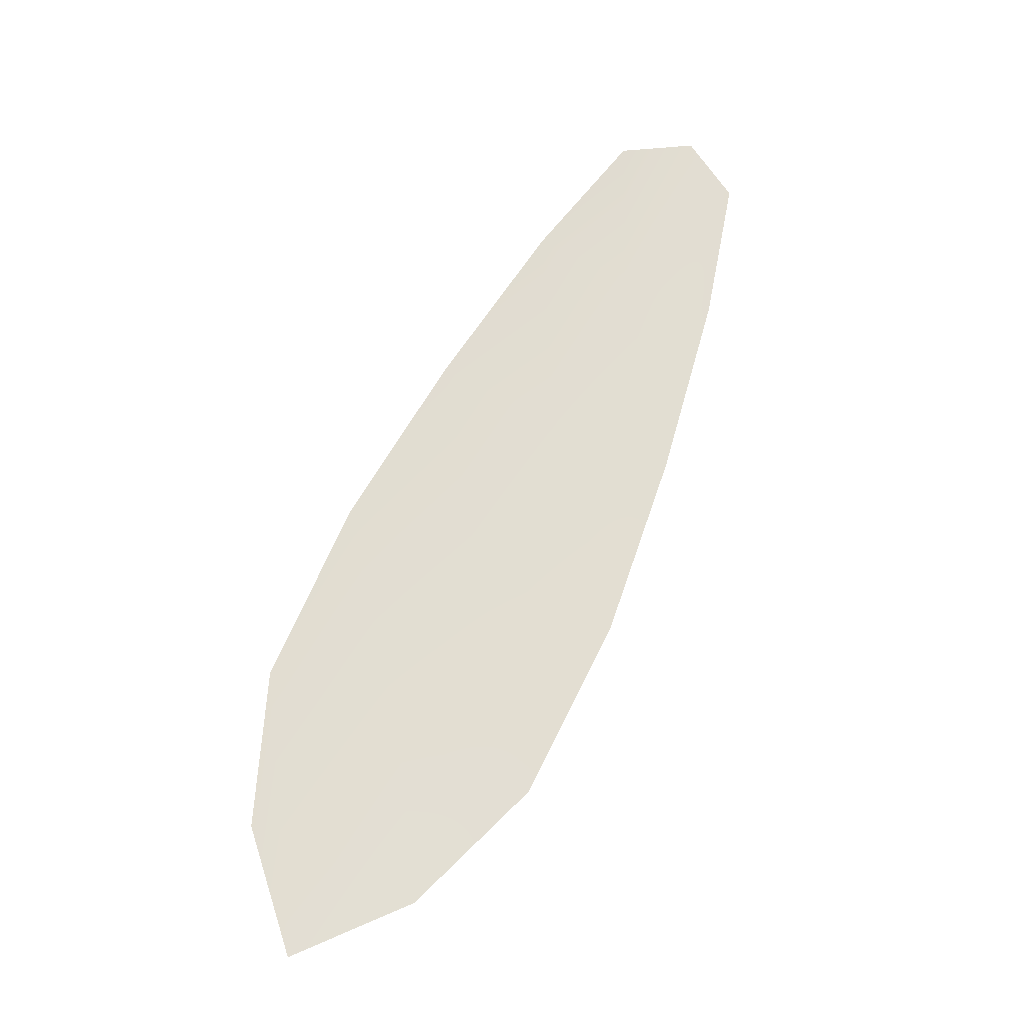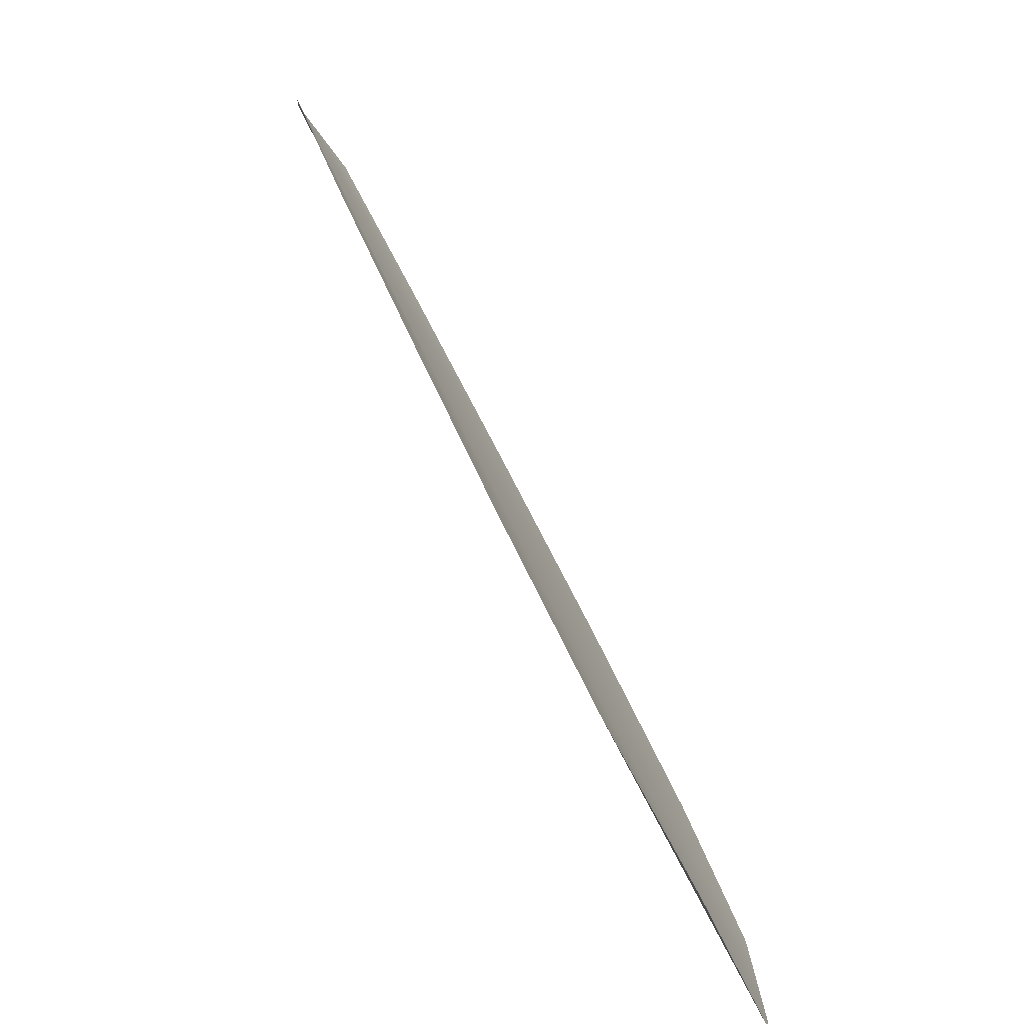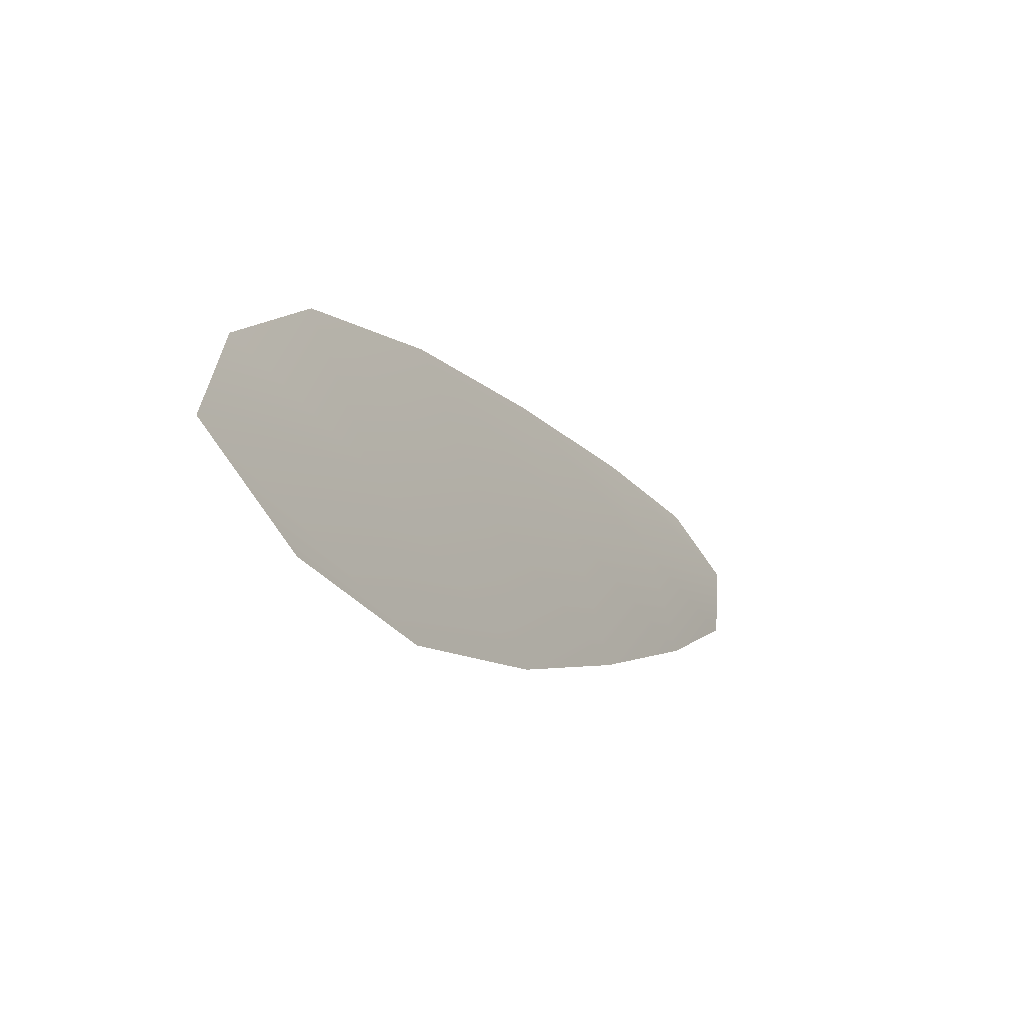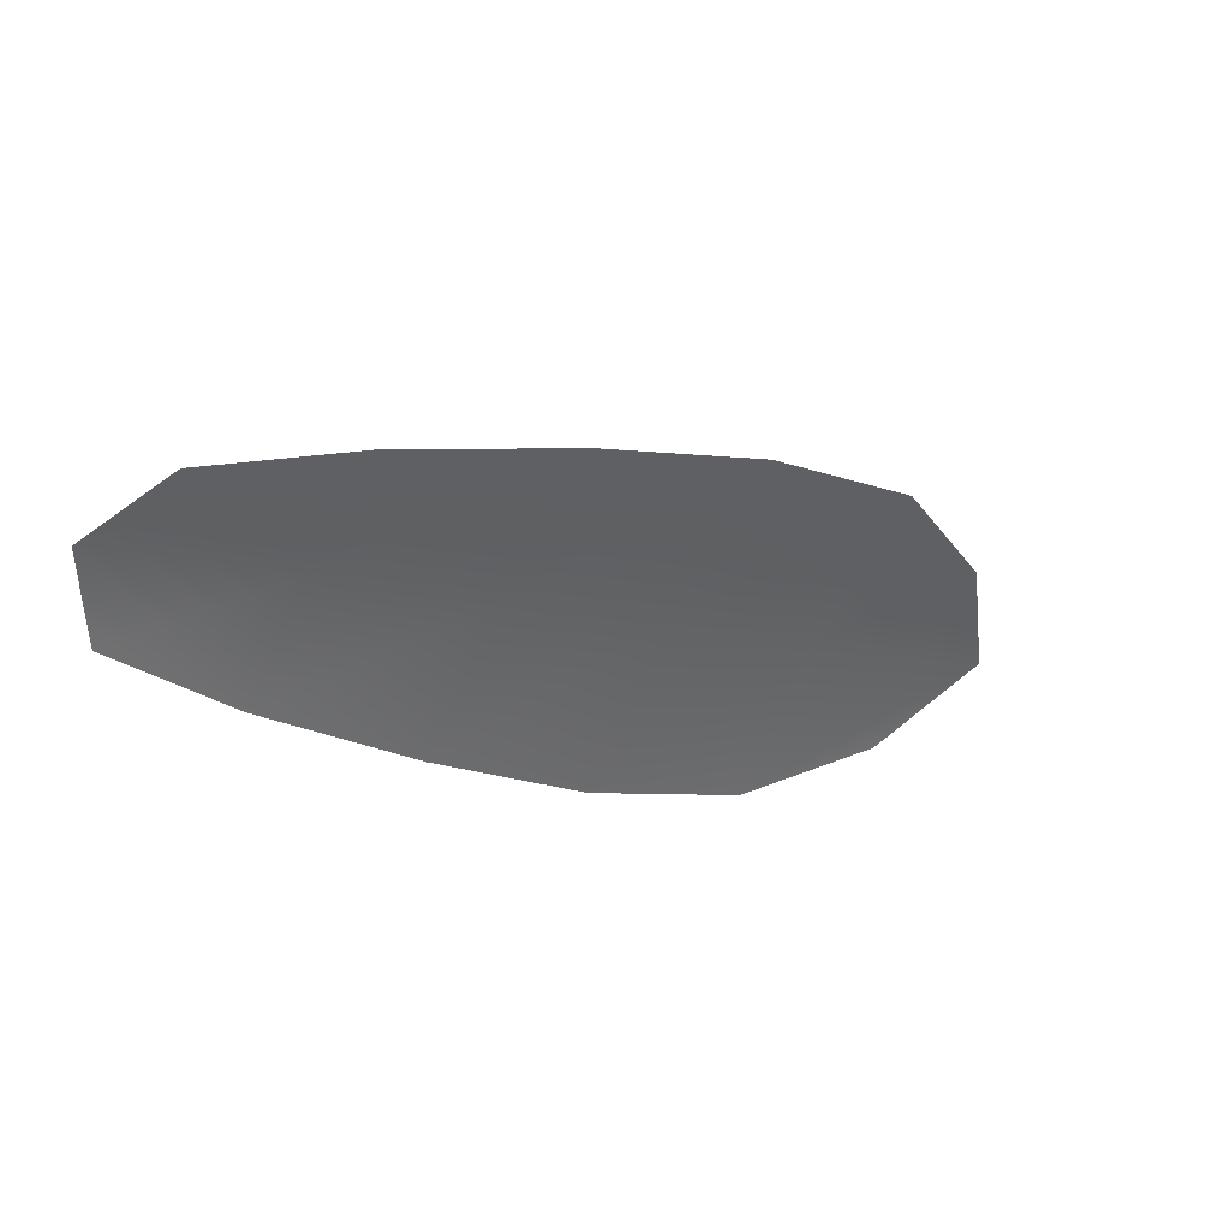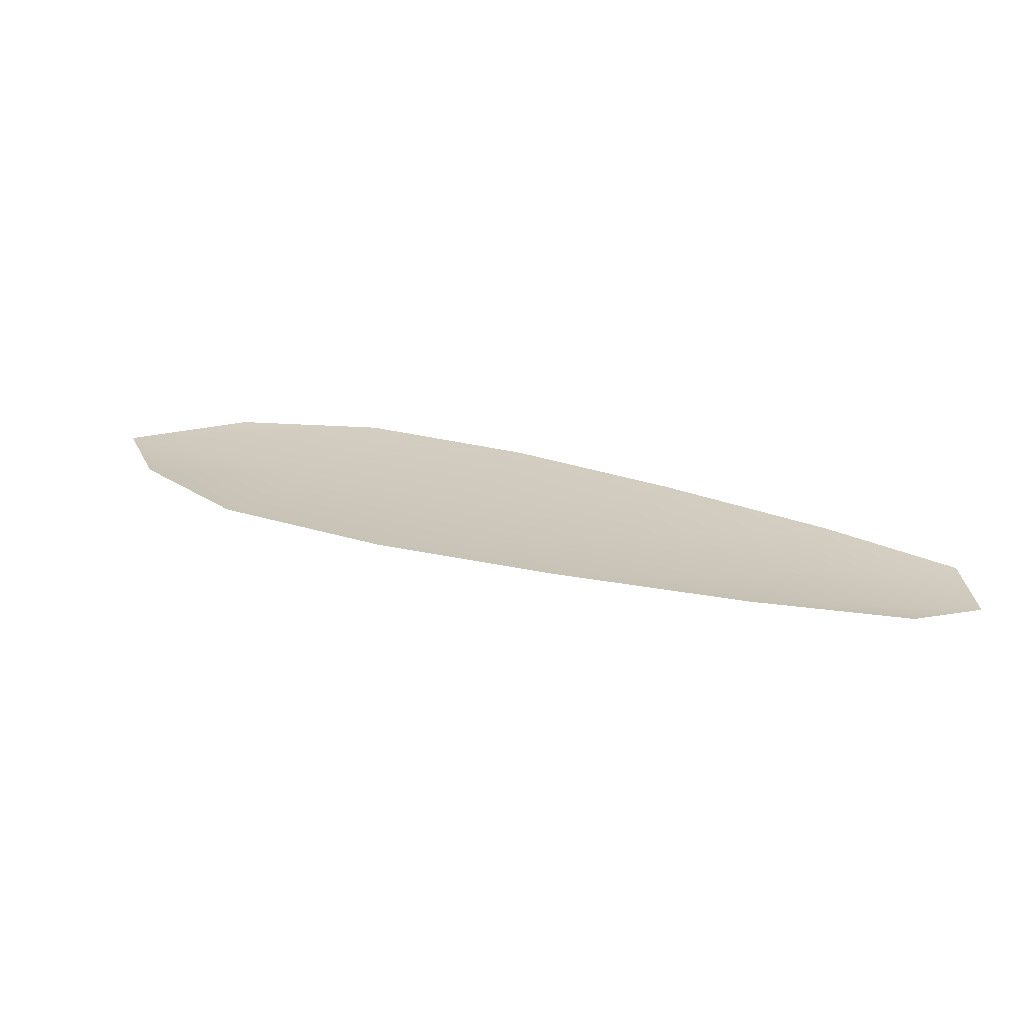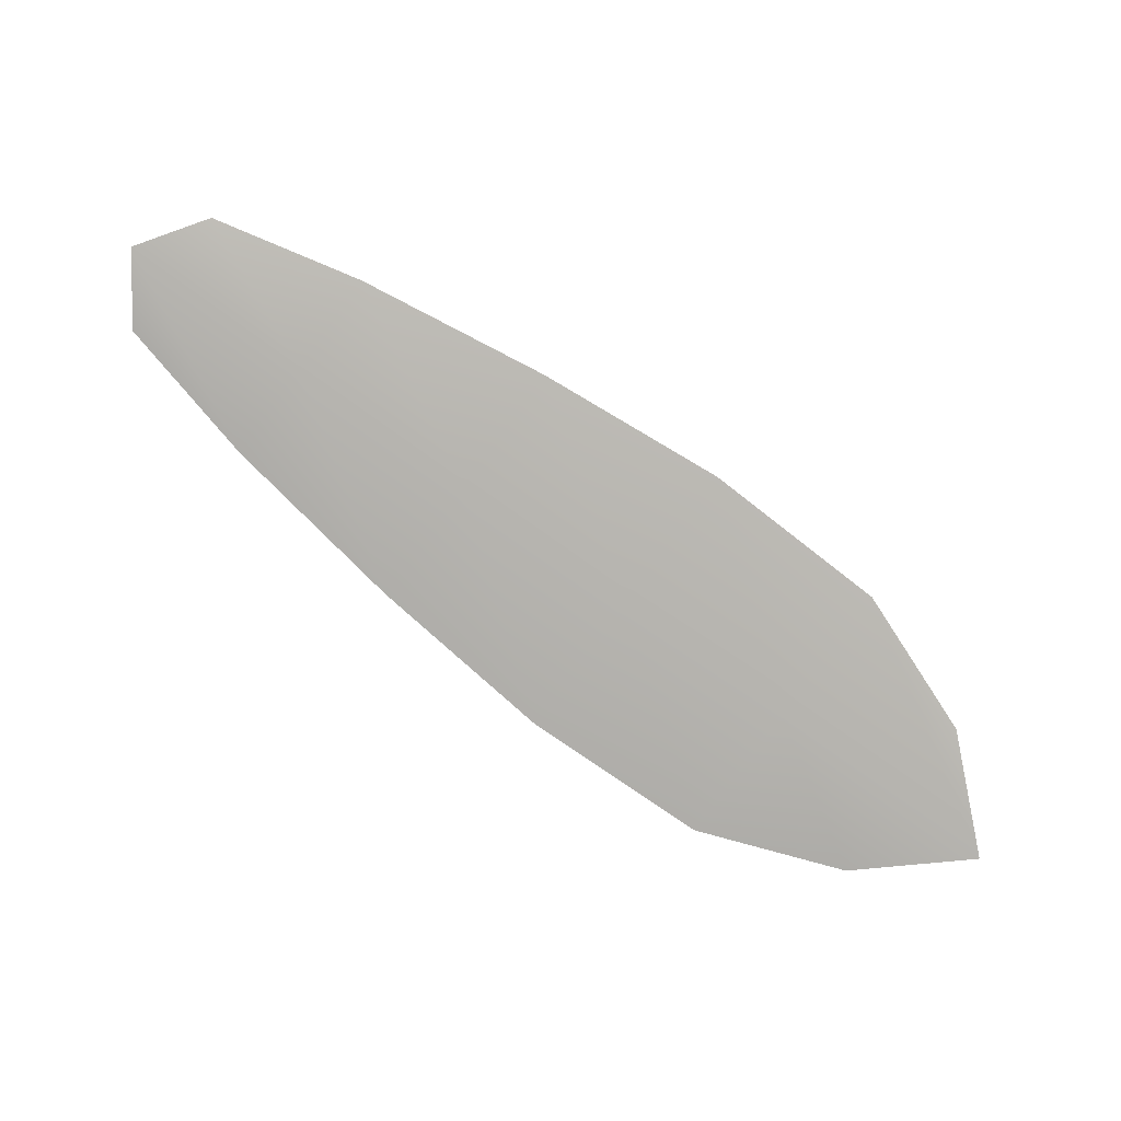
<metadata>
{"format":"obj","ext":"obj","renderer":"f3d","projection":"perspective","resolution":1024,"background":"white","views":[{"elev":67.9,"azim":78.2,"up":"+Z"},{"elev":-78.7,"azim":-59.8,"up":"+Y"},{"elev":-49.6,"azim":122.2,"up":"+Y"},{"elev":44.2,"azim":-37.9,"up":"+Y"},{"elev":21.3,"azim":172.2,"up":"+Z"},{"elev":-79.7,"azim":-72.7,"up":"+Z"}]}
</metadata>
<code>
o feather_flight_secondary_030
v 0.166 0.1198 0.04012
v 0.1626 0.1153 0.04022
v 0.197 0.09824 0.04021
v 0.1924 0.09202 0.04035
v 0.1628 0.1187 0.03982
v 0.1981 0.09263 0.03995
v 0.1721 0.1173 0.04011
v 0.1795 0.1134 0.04011
v 0.1867 0.1091 0.04012
v 0.1933 0.104 0.04015
v 0.1858 0.09388 0.04037
v 0.179 0.09864 0.04035
v 0.1728 0.1043 0.04031
v 0.1668 0.1102 0.04026
v 0.1695 0.1138 0.03984
v 0.1761 0.1088 0.03987
v 0.1828 0.1039 0.03989
v 0.1895 0.09893 0.03992
f 18 10 3 6
f 11 18 6 4
f 5 1 7 15
f 15 7 8 16
f 16 8 9 17
f 17 9 10 18
f 2 5 15 14
f 14 15 16 13
f 13 16 17 12
f 12 17 18 11

</code>
